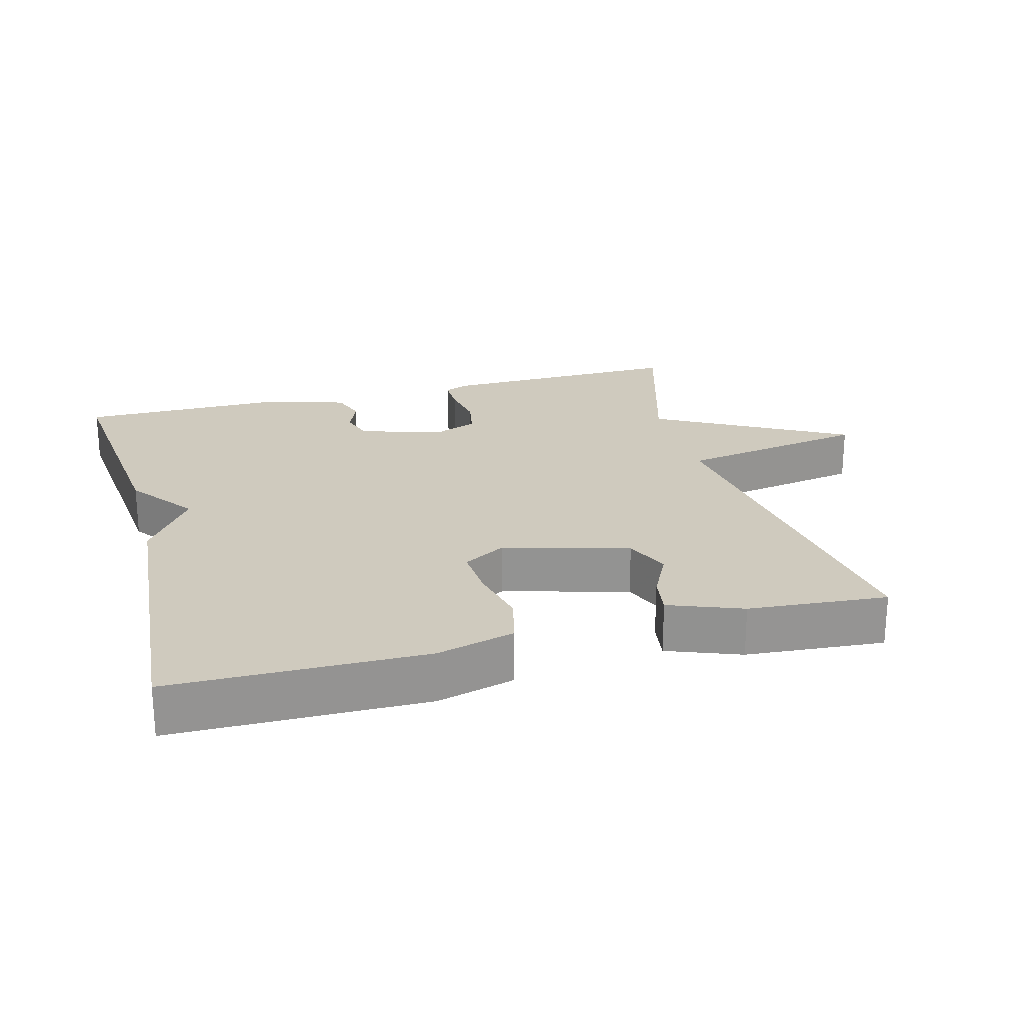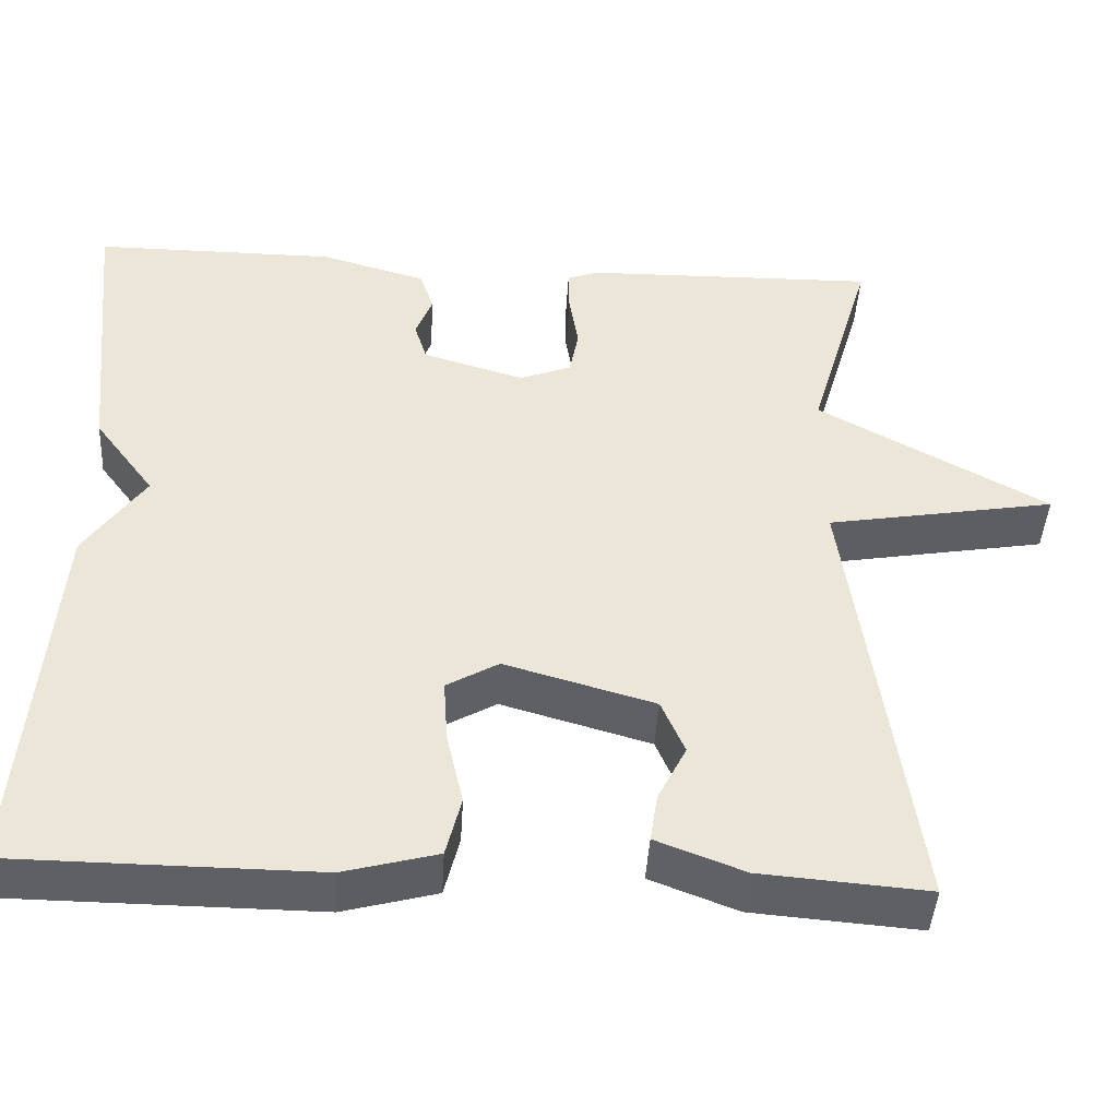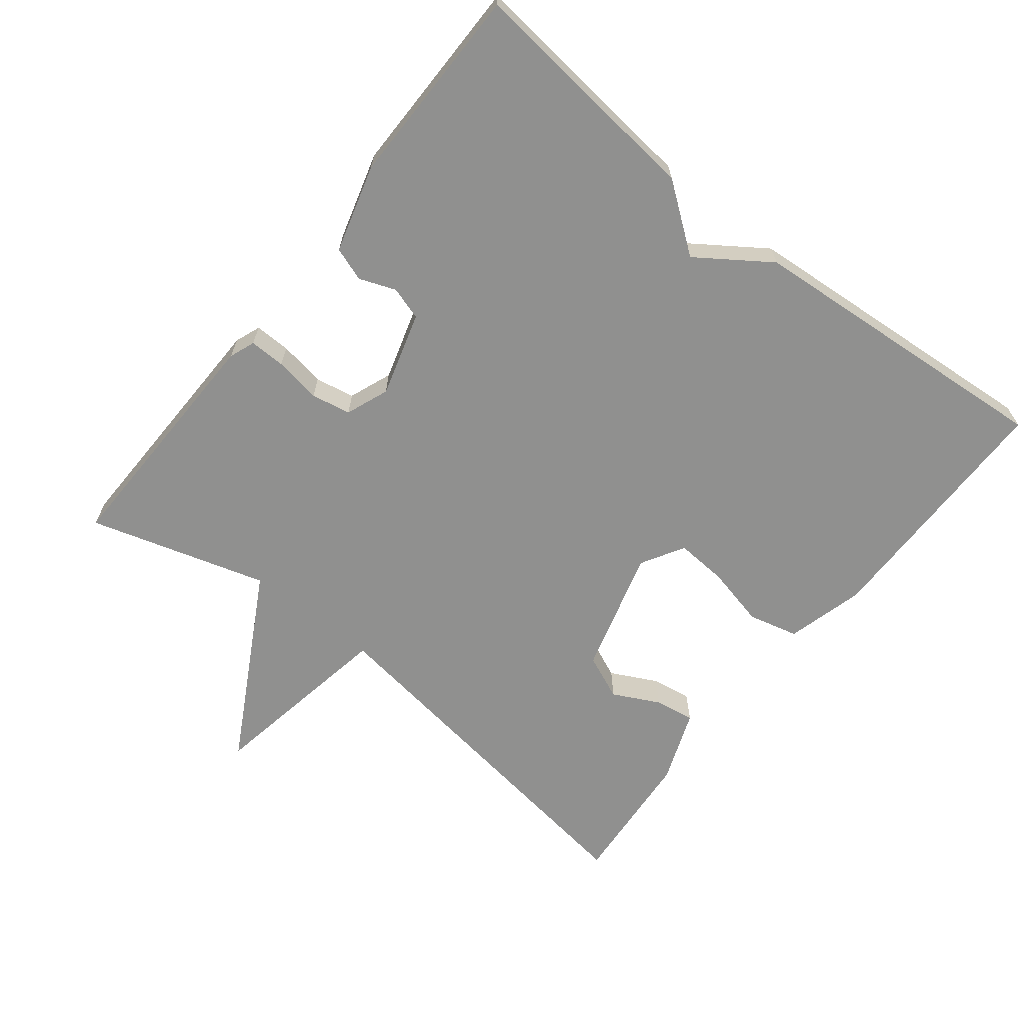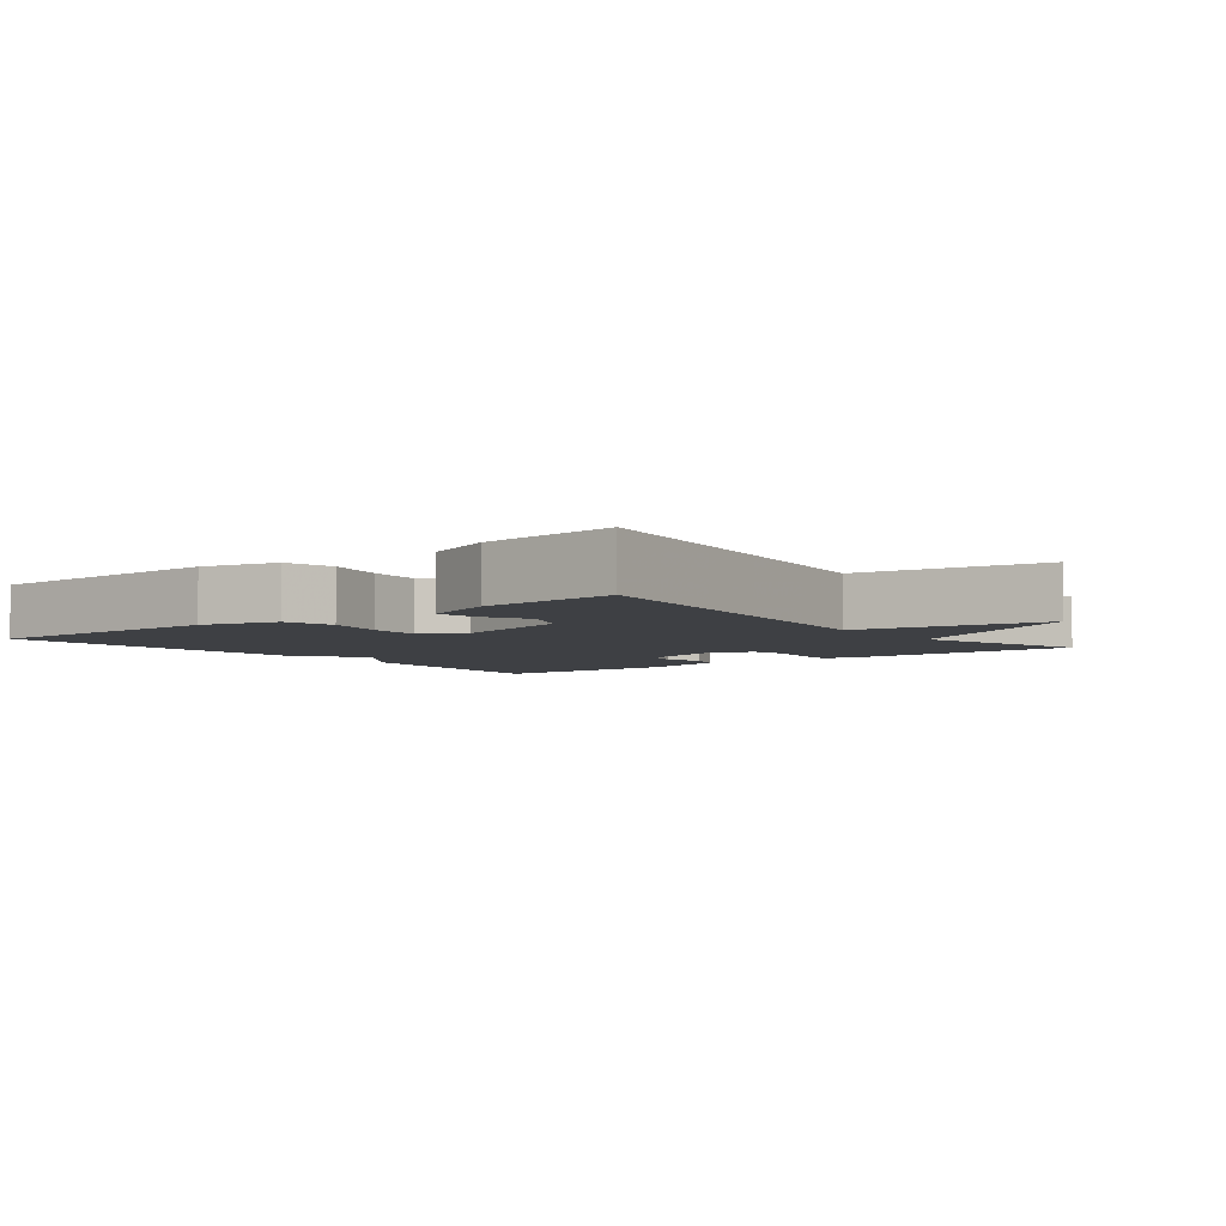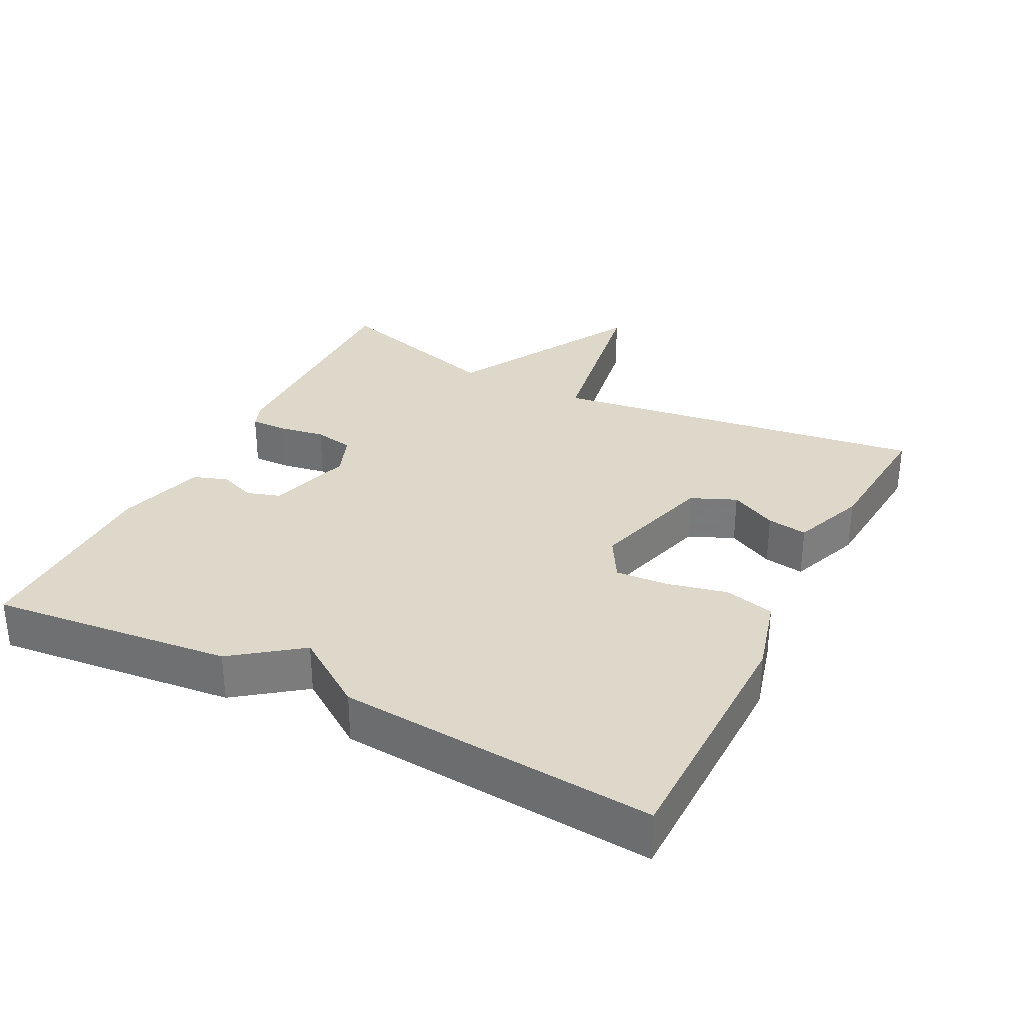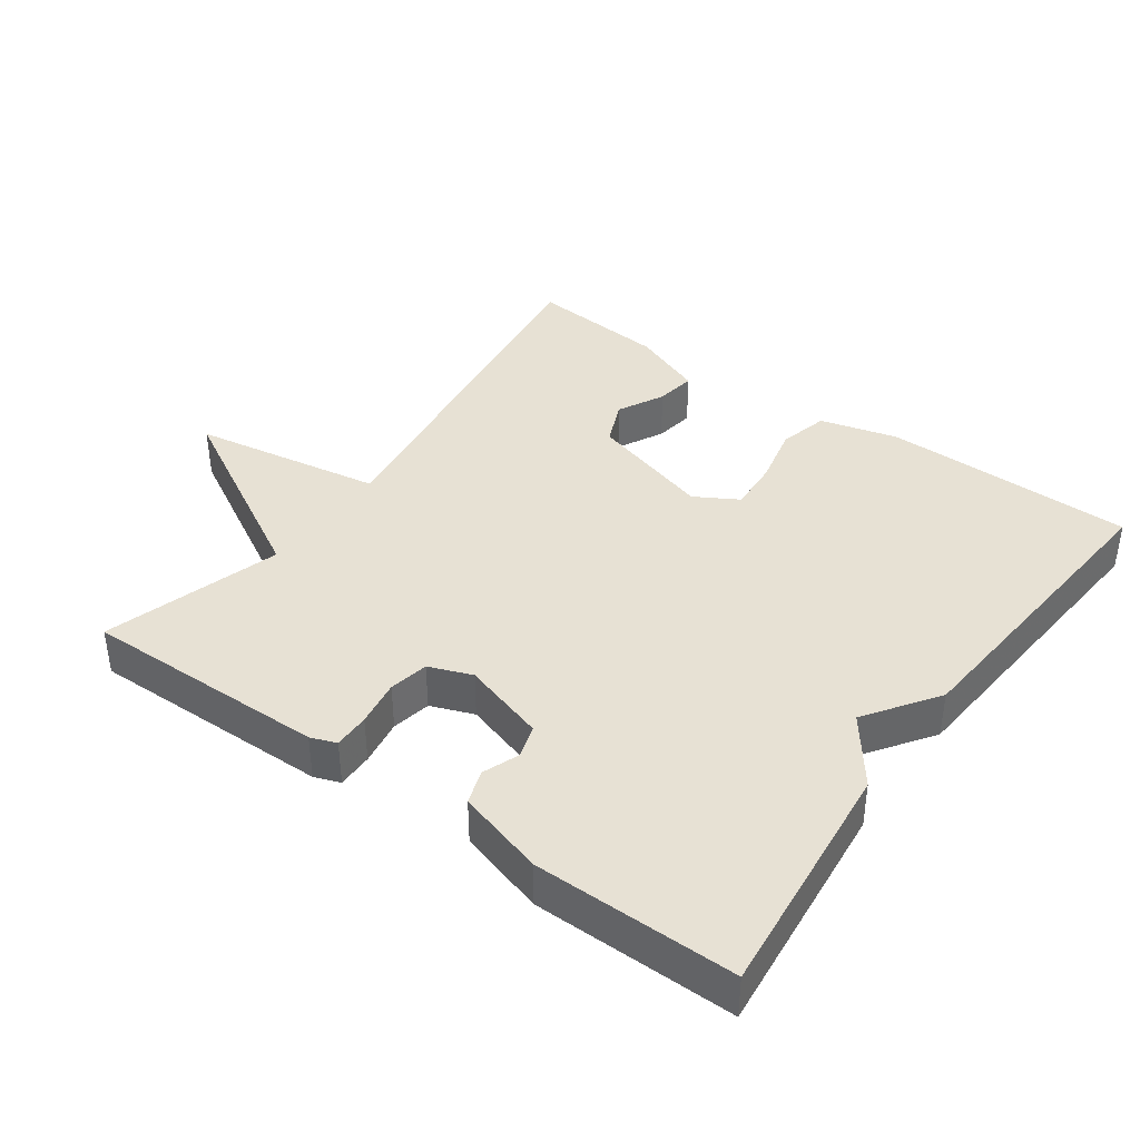
<metadata>
{"format":"obj","ext":"obj","renderer":"f3d","projection":"perspective","resolution":1024,"background":"white","views":[{"elev":23.2,"azim":165.0,"up":"+Y"},{"elev":-43.9,"azim":176.6,"up":"+Z"},{"elev":-65.6,"azim":51.6,"up":"+Y"},{"elev":-4.8,"azim":-141.6,"up":"+Y"},{"elev":31.6,"azim":117.0,"up":"+Y"},{"elev":39.5,"azim":35.9,"up":"+Y"}]}
</metadata>
<code>
v 0.5 0.07 -0.5
v 0.136 0.07 -0.503
v 0.024 0.07 -0.473
v 0.006 0.07 -0.401
v 0.026 0.07 -0.314
v 0.031 0.07 -0.239
v -0.031 0.07 -0.203
v -0.21 0.07 -0.254
v -0.238 0.07 -0.319
v -0.204 0.07 -0.386
v -0.195 0.07 -0.444
v -0.3 0.07 -0.484
v -0.5 0.07 -0.5
v -0.424 0.07 0.044
v -0.699 0.07 0.092
v -0.424 0.07 0.244
v -0.5 0.07 0.5
v -0.147 0.07 0.493
v -0.11 0.07 0.479
v -0.111 0.07 0.427
v -0.122 0.07 0.36
v -0.111 0.07 0.303
v -0.049 0.07 0.279
v 0.072 0.07 0.315
v 0.087 0.07 0.363
v 0.067 0.07 0.415
v 0.084 0.07 0.464
v 0.21 0.07 0.5
v 0.5 0.07 0.5
v 0.464 0.07 0.154
v 0.392 0.07 0.058
v 0.464 0.07 -0.046
v 0.5 0 -0.5
v 0.136 0 -0.503
v 0.024 0 -0.473
v 0.006 0 -0.401
v 0.026 0 -0.314
v 0.031 0 -0.239
v -0.031 0 -0.203
v -0.21 0 -0.254
v -0.238 0 -0.319
v -0.204 0 -0.386
v -0.195 0 -0.444
v -0.3 0 -0.484
v -0.5 0 -0.5
v -0.424 0 0.044
v -0.699 0 0.092
v -0.424 0 0.244
v -0.5 0 0.5
v -0.147 0 0.493
v -0.11 0 0.479
v -0.111 0 0.427
v -0.122 0 0.36
v -0.111 0 0.303
v -0.049 0 0.279
v 0.072 0 0.315
v 0.087 0 0.363
v 0.067 0 0.415
v 0.084 0 0.464
v 0.21 0 0.5
v 0.5 0 0.5
v 0.464 0 0.154
v 0.392 0 0.058
v 0.464 0 -0.046
f 3 4 5
f 2 3 5
f 1 2 5
f 32 1 5
f 31 32 5
f 29 30 31
f 28 29 31
f 27 28 31
f 26 27 31
f 25 26 31
f 31 5 6
f 25 31 6
f 24 25 6
f 23 24 6 7
f 22 23 7 8
f 21 22 8 9
f 20 21 9
f 19 20 9
f 18 19 9
f 17 18 9
f 16 17 9
f 14 15 16
f 14 16 9
f 12 13 14
f 11 12 14
f 10 11 14
f 9 10 14
f 37 36 35
f 37 35 34
f 37 34 33
f 37 33 64
f 37 64 63
f 63 62 61
f 63 61 60
f 63 60 59
f 63 59 58
f 63 58 57
f 38 37 63
f 38 63 57
f 38 57 56
f 39 38 56 55
f 40 39 55 54
f 41 40 54 53
f 41 53 52
f 41 52 51
f 41 51 50
f 41 50 49
f 41 49 48
f 48 47 46
f 41 48 46
f 46 45 44
f 46 44 43
f 46 43 42
f 46 42 41
f 1 33 34 2
f 2 34 35 3
f 3 35 36 4
f 4 36 37 5
f 5 37 38 6
f 6 38 39 7
f 7 39 40 8
f 8 40 41 9
f 9 41 42 10
f 10 42 43 11
f 11 43 44 12
f 12 44 45 13
f 13 45 46 14
f 14 46 47 15
f 15 47 48 16
f 16 48 49 17
f 17 49 50 18
f 18 50 51 19
f 19 51 52 20
f 20 52 53 21
f 21 53 54 22
f 22 54 55 23
f 23 55 56 24
f 24 56 57 25
f 25 57 58 26
f 26 58 59 27
f 27 59 60 28
f 28 60 61 29
f 29 61 62 30
f 30 62 63 31
f 31 63 64 32
f 32 64 33 1

</code>
